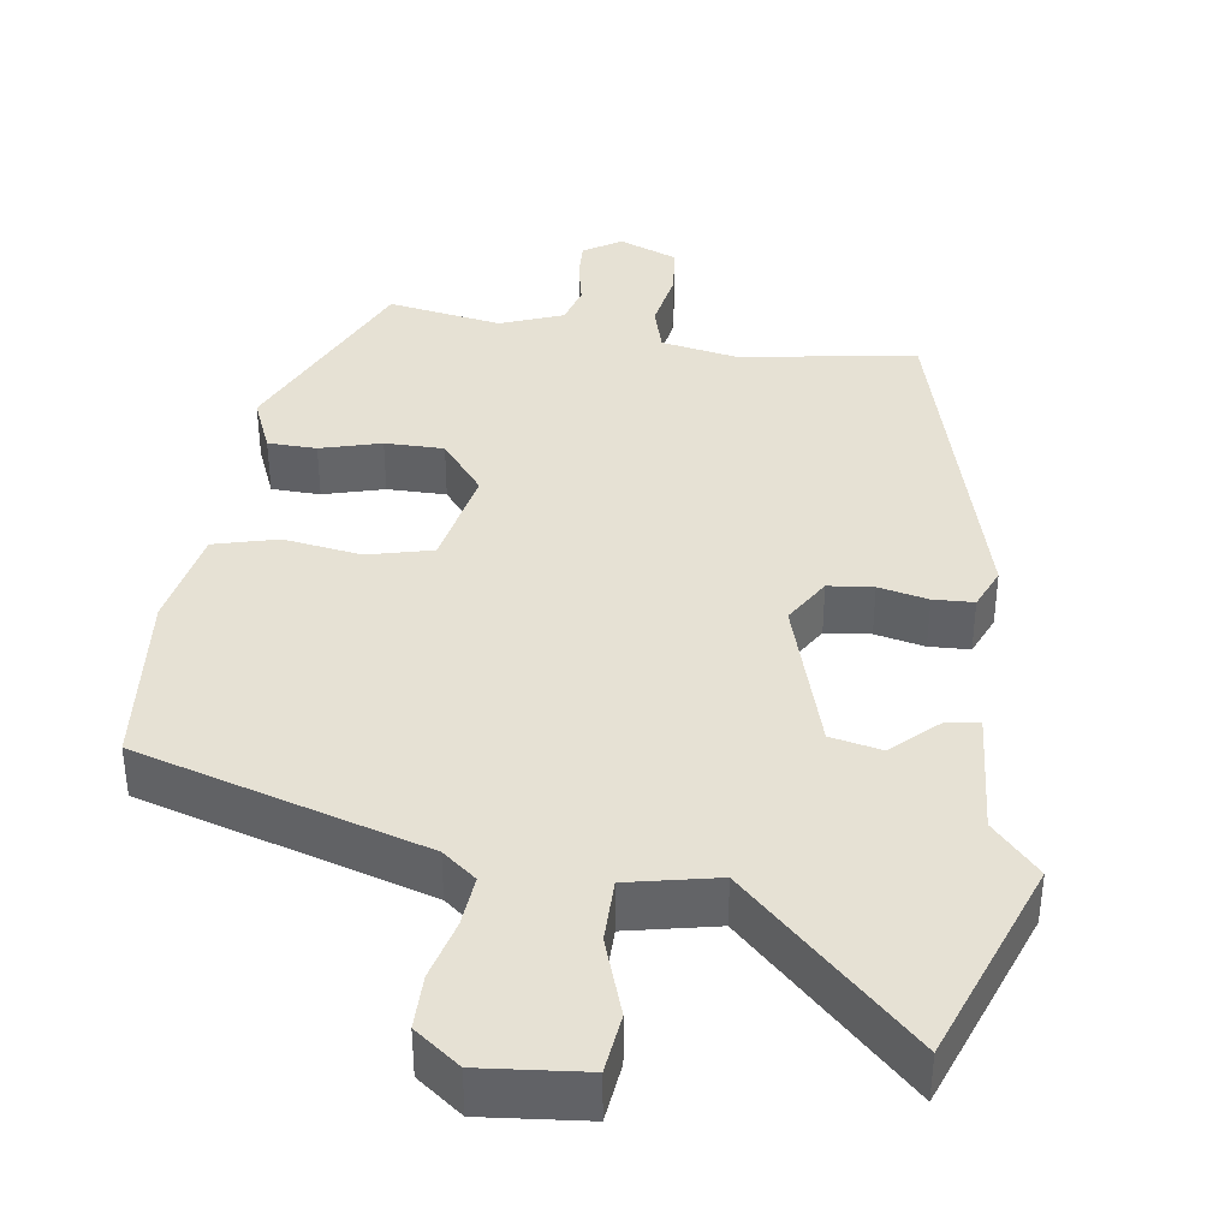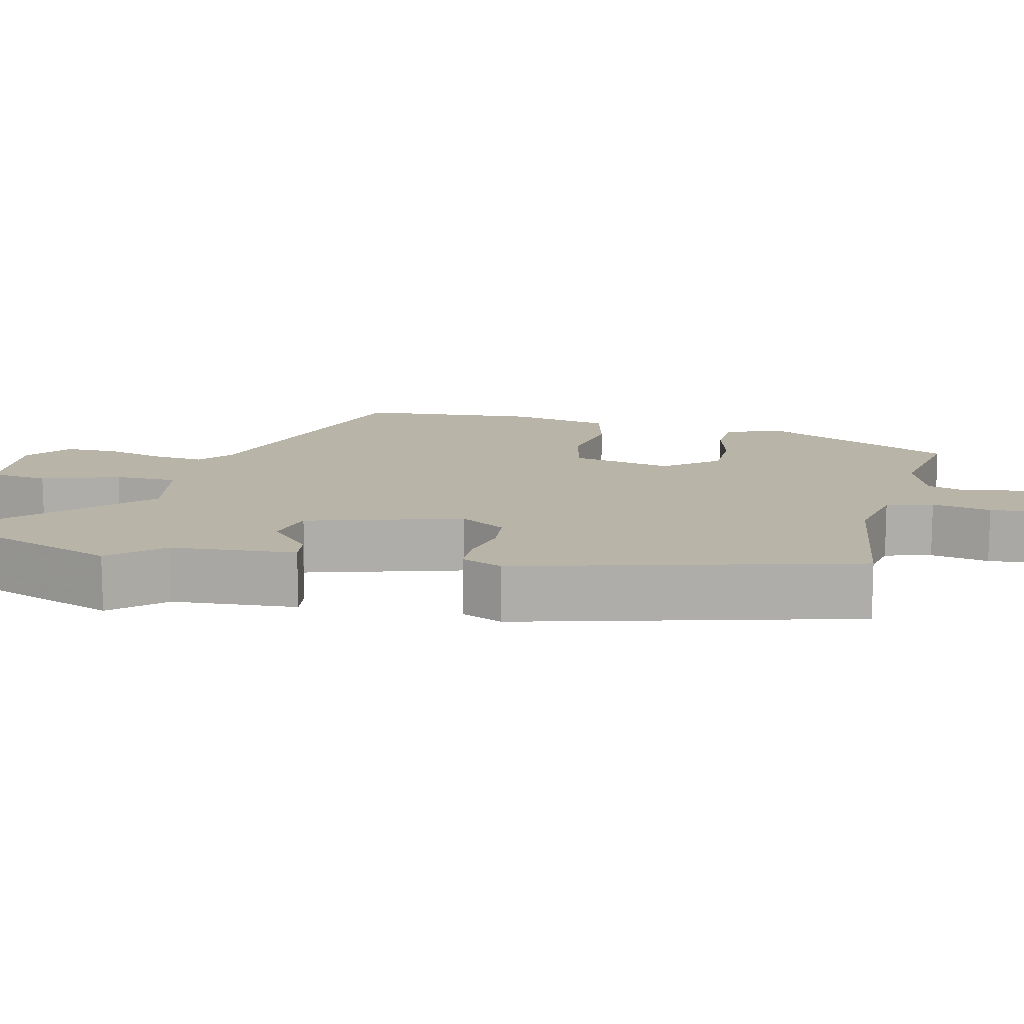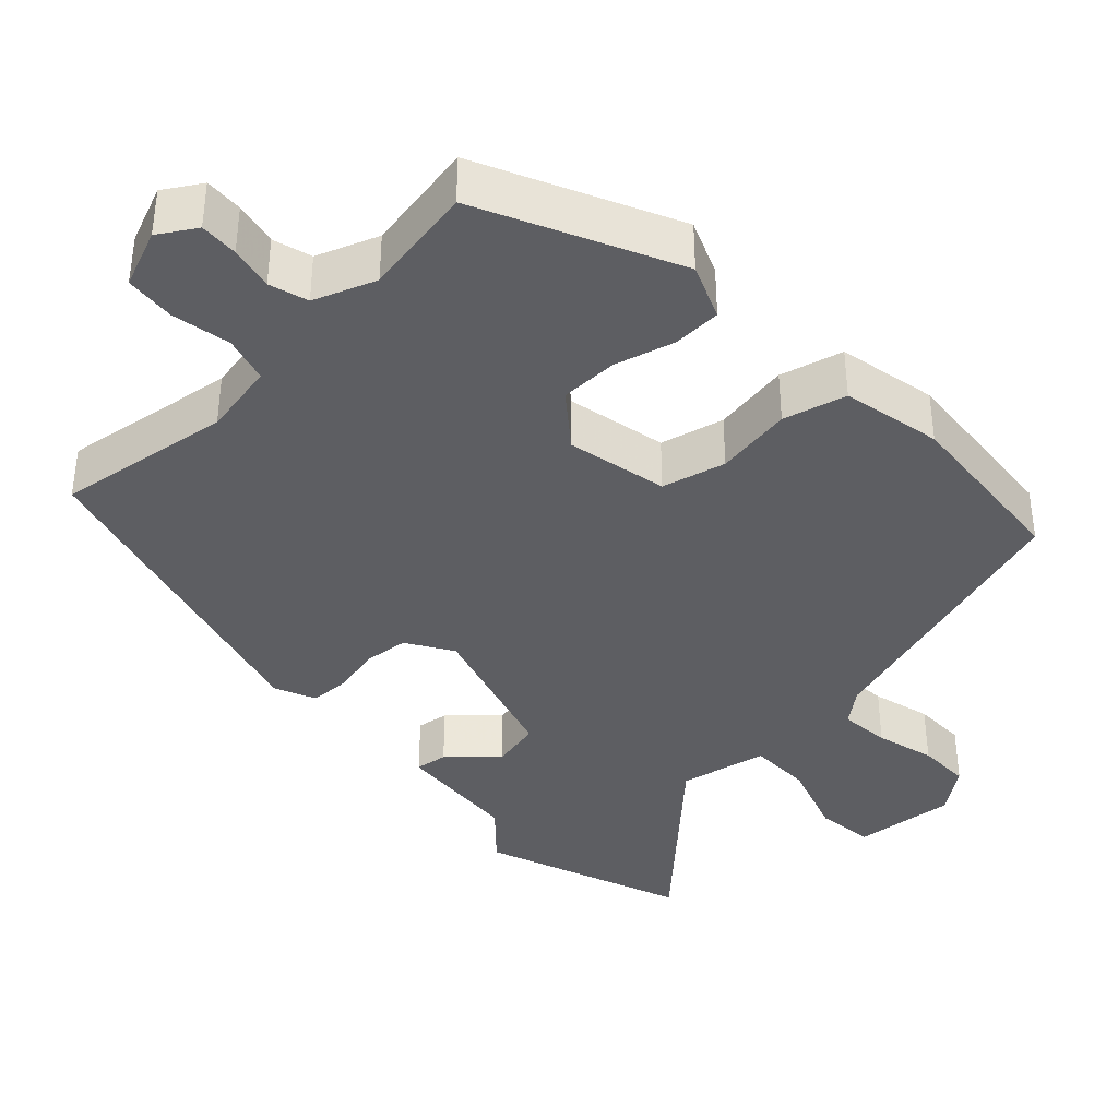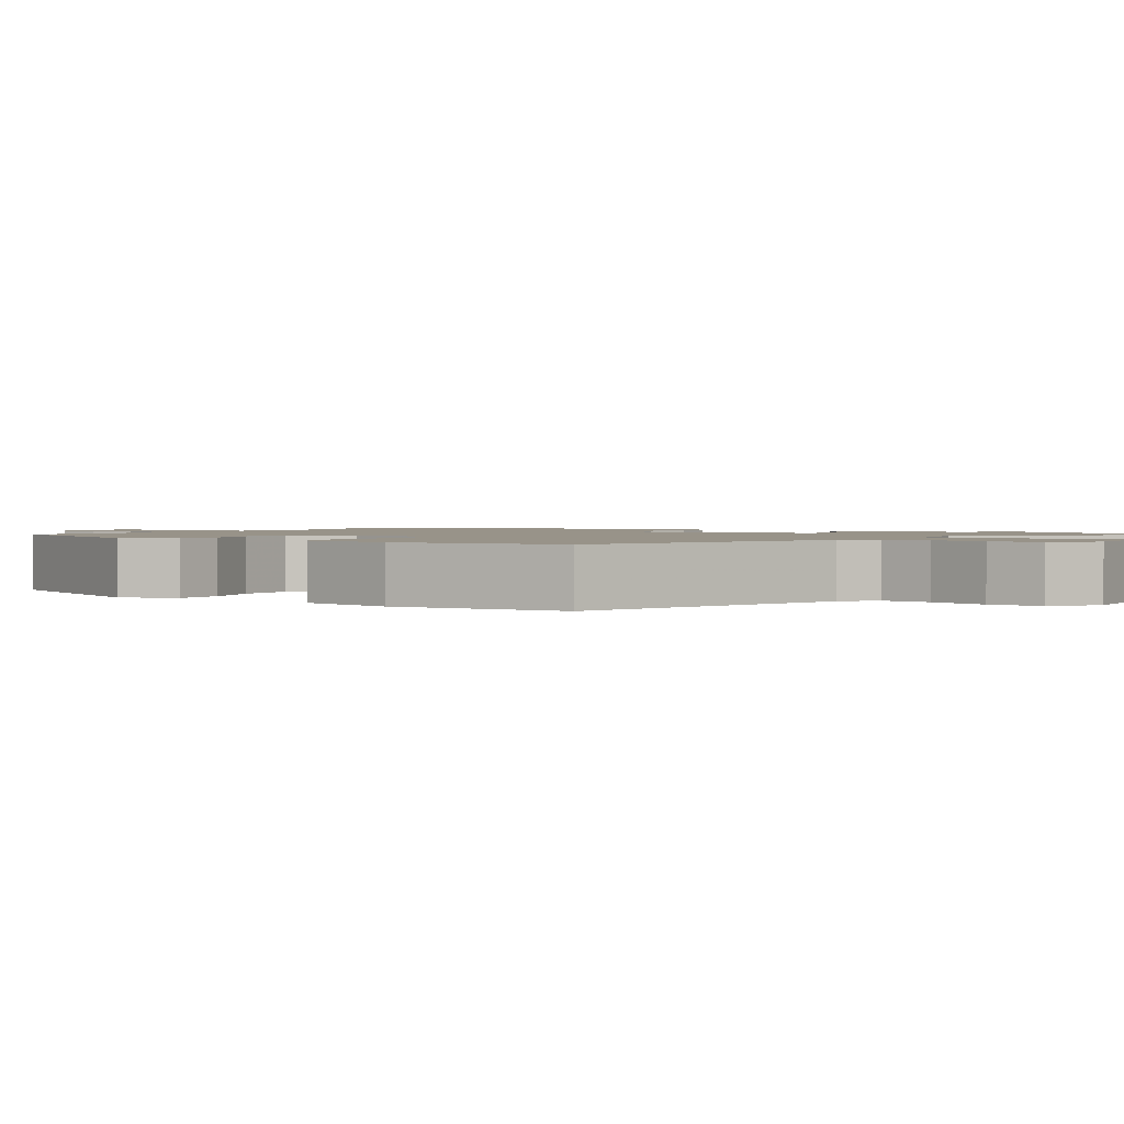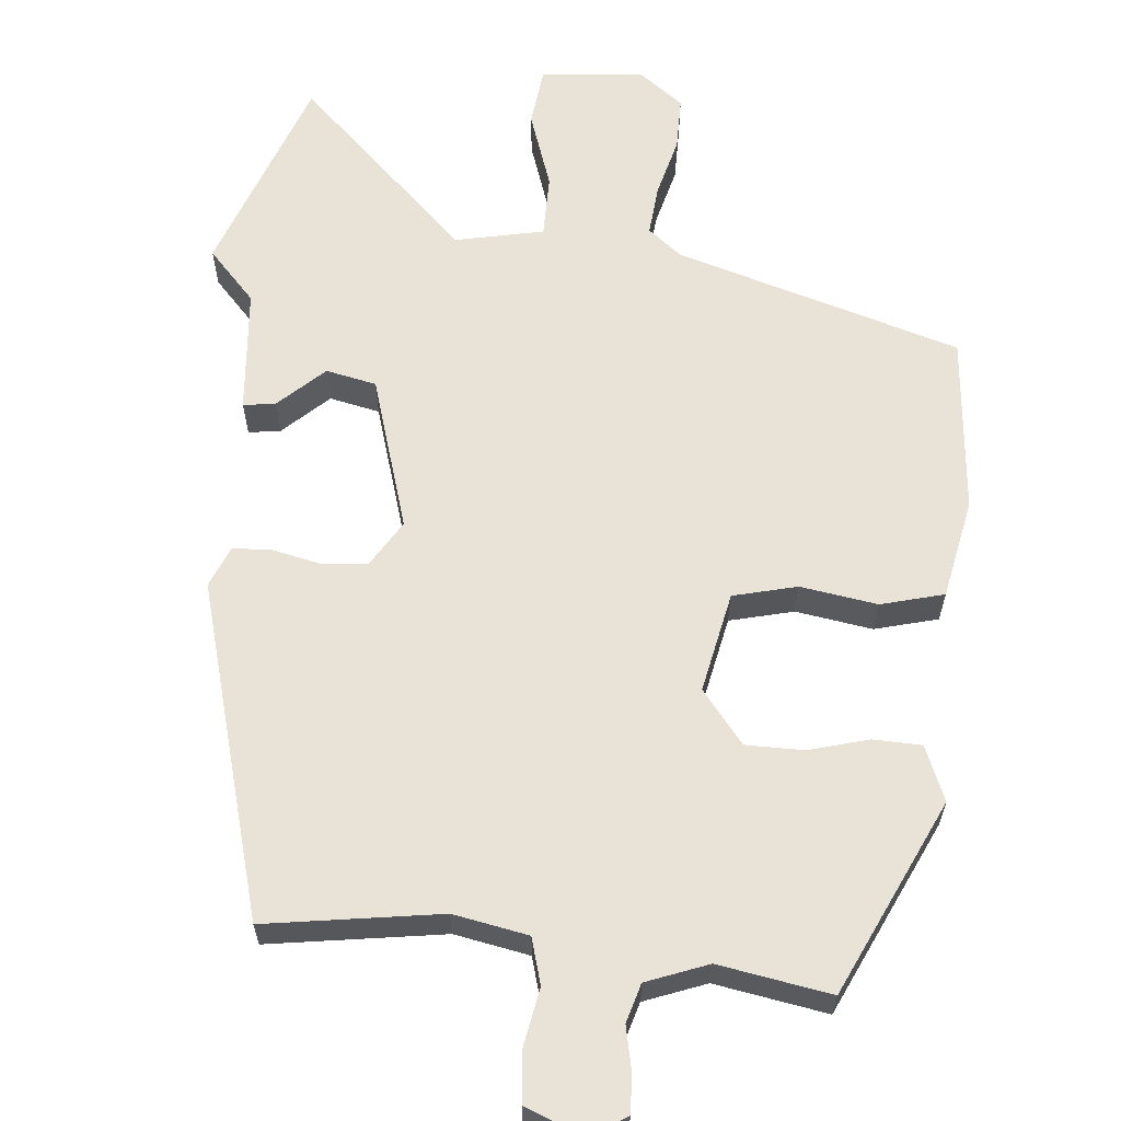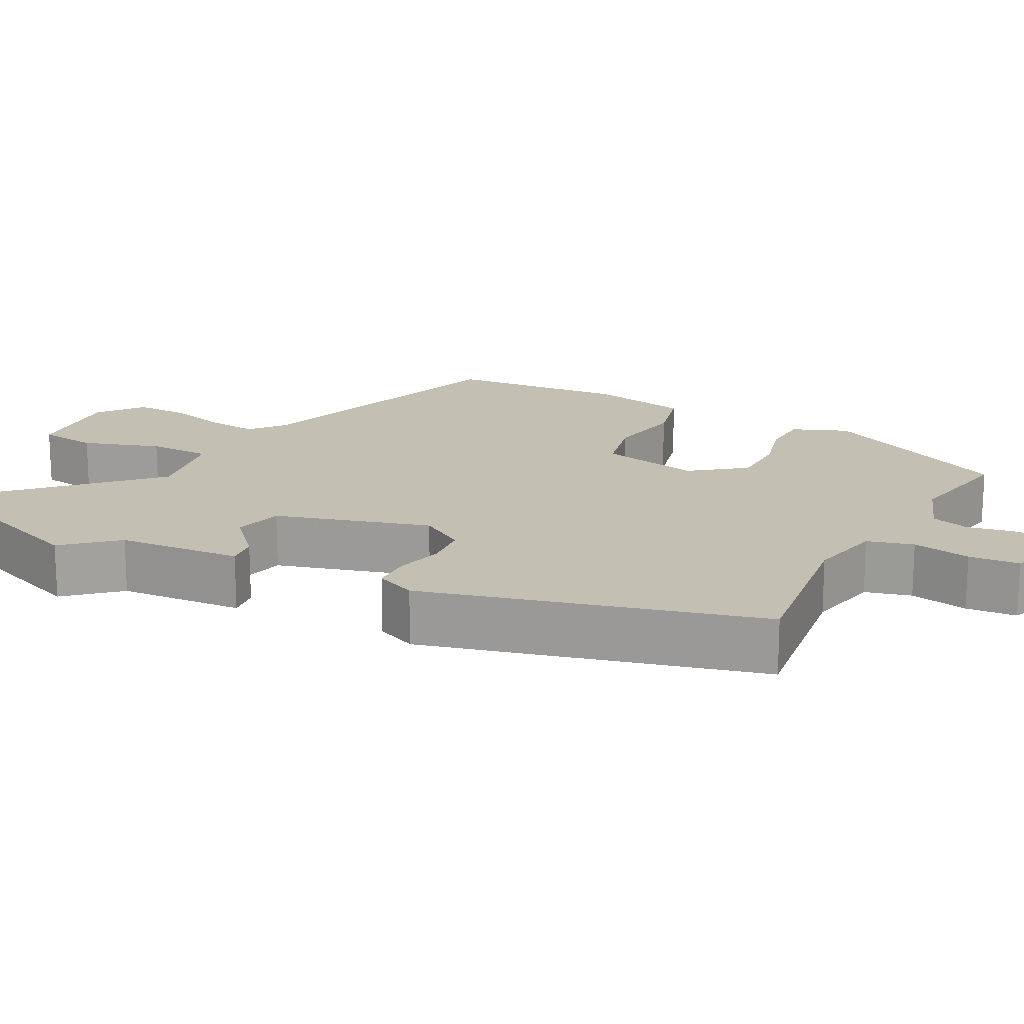
<metadata>
{"format":"obj","ext":"obj","renderer":"f3d","projection":"perspective","resolution":1024,"background":"white","views":[{"elev":39.0,"azim":-171.0,"up":"+Y"},{"elev":13.0,"azim":-75.3,"up":"+Y"},{"elev":-38.6,"azim":44.4,"up":"+Y"},{"elev":1.6,"azim":124.6,"up":"+Y"},{"elev":62.5,"azim":6.2,"up":"+Y"},{"elev":17.7,"azim":-60.6,"up":"+Y"}]}
</metadata>
<code>
v 0.365 0.07 0.513
v 0.48 0.07 0.257
v 0.449 0.07 0.186
v 0.386 0.07 0.185
v 0.308 0.07 0.208
v 0.232 0.07 0.209
v 0.176 0.07 0.141
v 0.201 0.07 0.009
v 0.284 0.07 -0.013
v 0.385 0.07 0.001
v 0.467 0.07 -0.022
v 0.491 0.07 -0.153
v 0.466 0.07 -0.385
v 0.093 0.07 -0.491
v 0.049 0.07 -0.525
v 0.054 0.07 -0.591
v 0.073 0.07 -0.669
v 0.072 0.07 -0.739
v 0.013 0.07 -0.782
v -0.121 0.07 -0.767
v -0.129 0.07 -0.69
v -0.093 0.07 -0.59
v -0.092 0.07 -0.508
v -0.207 0.07 -0.482
v -0.433 0.07 -0.692
v -0.526 0.07 -0.426
v -0.464 0.07 -0.361
v -0.448 0.07 -0.198
v -0.406 0.07 -0.205
v -0.348 0.07 -0.261
v -0.282 0.07 -0.248
v -0.218 0.07 -0.048
v -0.254 0.07 0.013
v -0.312 0.07 0.02
v -0.376 0.07 0.007
v -0.428 0.07 0.01
v -0.45 0.07 0.064
v -0.322 0.07 0.5
v -0.094 0.07 0.462
v 0.004 0.07 0.479
v 0.022 0.07 0.539
v 0.009 0.07 0.616
v 0.016 0.07 0.682
v 0.092 0.07 0.711
v 0.14 0.07 0.68
v 0.137 0.07 0.63
v 0.124 0.07 0.573
v 0.138 0.07 0.522
v 0.218 0.07 0.49
v 0.365 0 0.513
v 0.48 0 0.257
v 0.449 0 0.186
v 0.386 0 0.185
v 0.308 0 0.208
v 0.232 0 0.209
v 0.176 0 0.141
v 0.201 0 0.009
v 0.284 0 -0.013
v 0.385 0 0.001
v 0.467 0 -0.022
v 0.491 0 -0.153
v 0.466 0 -0.385
v 0.093 0 -0.491
v 0.049 0 -0.525
v 0.054 0 -0.591
v 0.073 0 -0.669
v 0.072 0 -0.739
v 0.013 0 -0.782
v -0.121 0 -0.767
v -0.129 0 -0.69
v -0.093 0 -0.59
v -0.092 0 -0.508
v -0.207 0 -0.482
v -0.433 0 -0.692
v -0.526 0 -0.426
v -0.464 0 -0.361
v -0.448 0 -0.198
v -0.406 0 -0.205
v -0.348 0 -0.261
v -0.282 0 -0.248
v -0.218 0 -0.048
v -0.254 0 0.013
v -0.312 0 0.02
v -0.376 0 0.007
v -0.428 0 0.01
v -0.45 0 0.064
v -0.322 0 0.5
v -0.094 0 0.462
v 0.004 0 0.479
v 0.022 0 0.539
v 0.009 0 0.616
v 0.016 0 0.682
v 0.092 0 0.711
v 0.14 0 0.68
v 0.137 0 0.63
v 0.124 0 0.573
v 0.138 0 0.522
v 0.218 0 0.49
f 44 45 46 47
f 42 43 44 47
f 41 42 47 48
f 40 41 48 49
f 36 37 38 39
f 34 35 36 39
f 33 34 39 40
f 32 33 40 49
f 27 28 29 30
f 27 30 31
f 24 25 26 27
f 23 24 27 31
f 19 20 21 22
f 19 22 23
f 16 17 18 19
f 15 16 19 23
f 14 15 23 31
f 9 10 11 12
f 8 9 12 13
f 2 3 4 5
f 2 5 6
f 1 2 6
f 49 1 6 7
f 31 32 49 7
f 8 13 14 31
f 7 8 31
f 96 95 94 93
f 96 93 92 91
f 97 96 91 90
f 98 97 90 89
f 88 87 86 85
f 88 85 84 83
f 89 88 83 82
f 98 89 82 81
f 79 78 77 76
f 80 79 76
f 76 75 74 73
f 80 76 73 72
f 71 70 69 68
f 72 71 68
f 68 67 66 65
f 72 68 65 64
f 80 72 64 63
f 61 60 59 58
f 62 61 58 57
f 54 53 52 51
f 55 54 51
f 55 51 50
f 56 55 50 98
f 56 98 81 80
f 80 63 62 57
f 80 57 56
f 1 50 51 2
f 2 51 52 3
f 3 52 53 4
f 4 53 54 5
f 5 54 55 6
f 6 55 56 7
f 7 56 57 8
f 8 57 58 9
f 9 58 59 10
f 10 59 60 11
f 11 60 61 12
f 12 61 62 13
f 13 62 63 14
f 14 63 64 15
f 15 64 65 16
f 16 65 66 17
f 17 66 67 18
f 18 67 68 19
f 19 68 69 20
f 20 69 70 21
f 21 70 71 22
f 22 71 72 23
f 23 72 73 24
f 24 73 74 25
f 25 74 75 26
f 26 75 76 27
f 27 76 77 28
f 28 77 78 29
f 29 78 79 30
f 30 79 80 31
f 31 80 81 32
f 32 81 82 33
f 33 82 83 34
f 34 83 84 35
f 35 84 85 36
f 36 85 86 37
f 37 86 87 38
f 38 87 88 39
f 39 88 89 40
f 40 89 90 41
f 41 90 91 42
f 42 91 92 43
f 43 92 93 44
f 44 93 94 45
f 45 94 95 46
f 46 95 96 47
f 47 96 97 48
f 48 97 98 49
f 49 98 50 1

</code>
